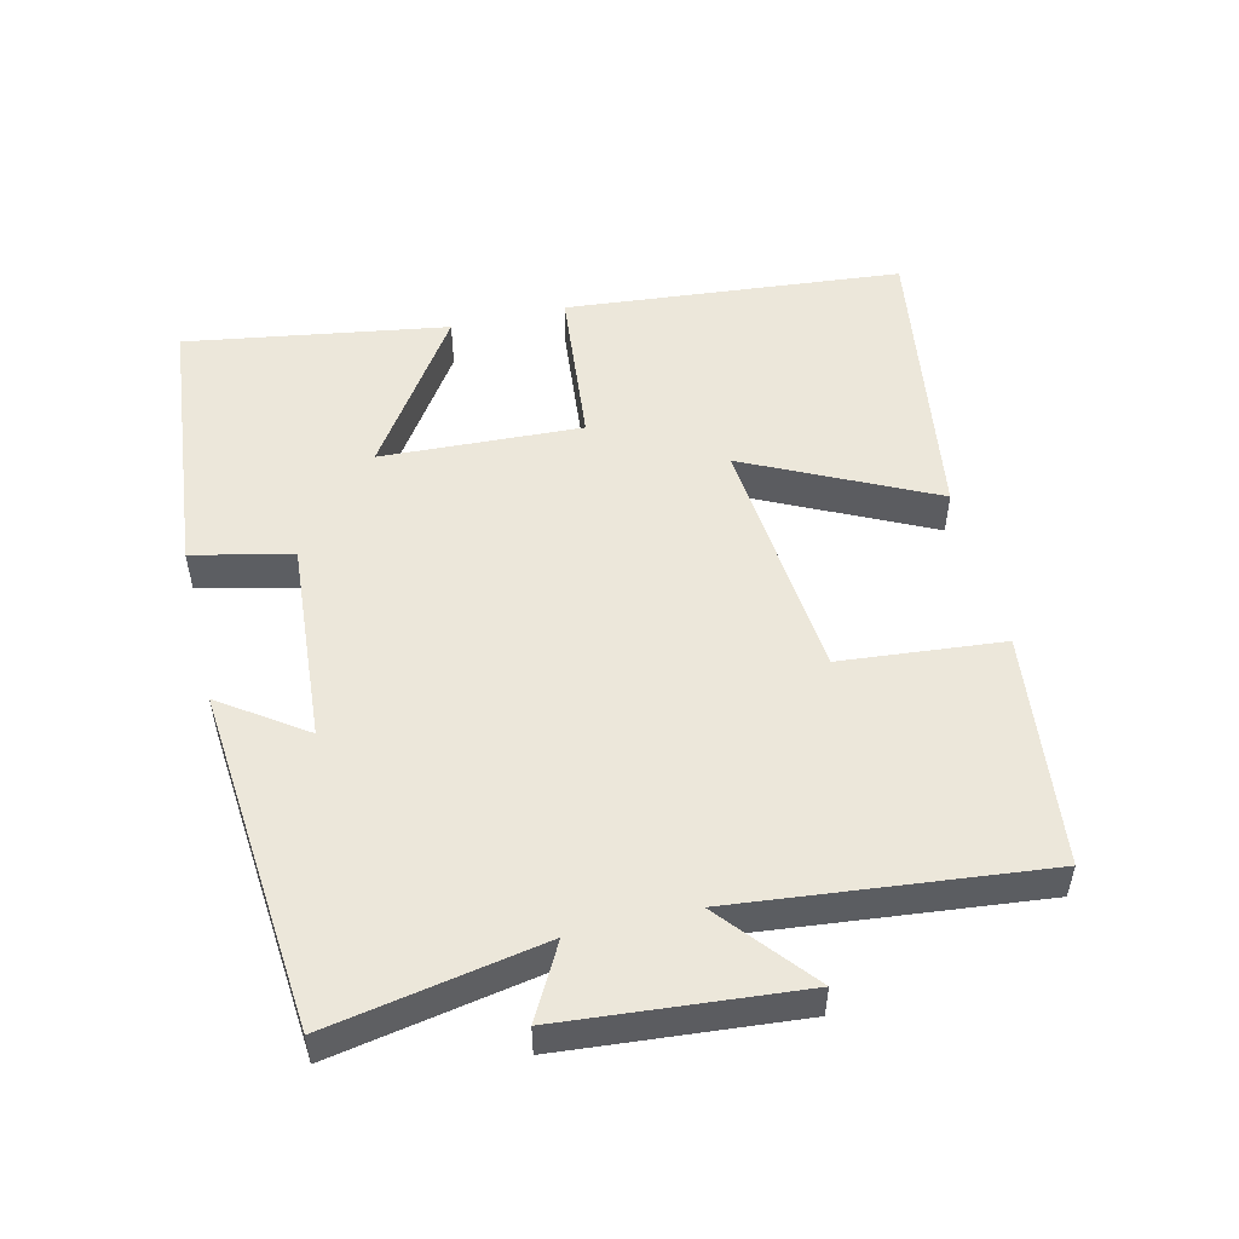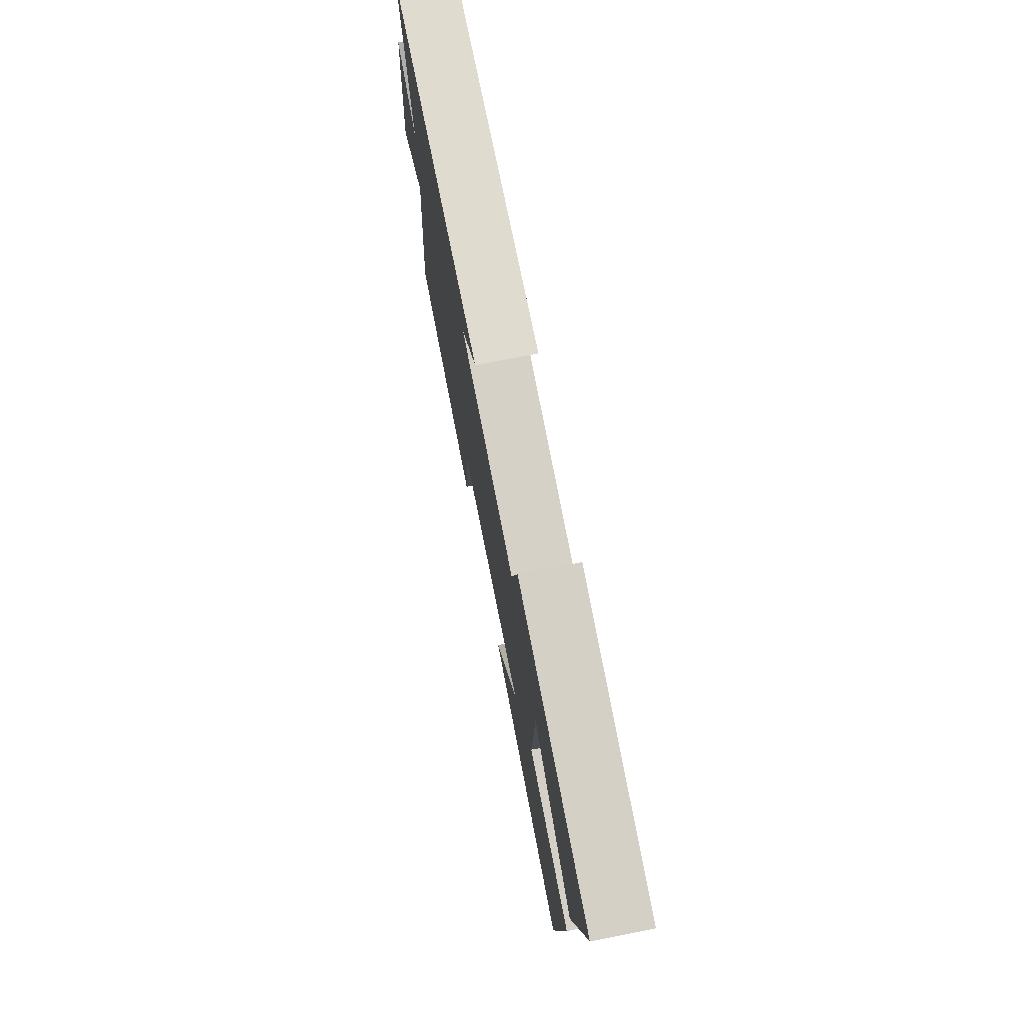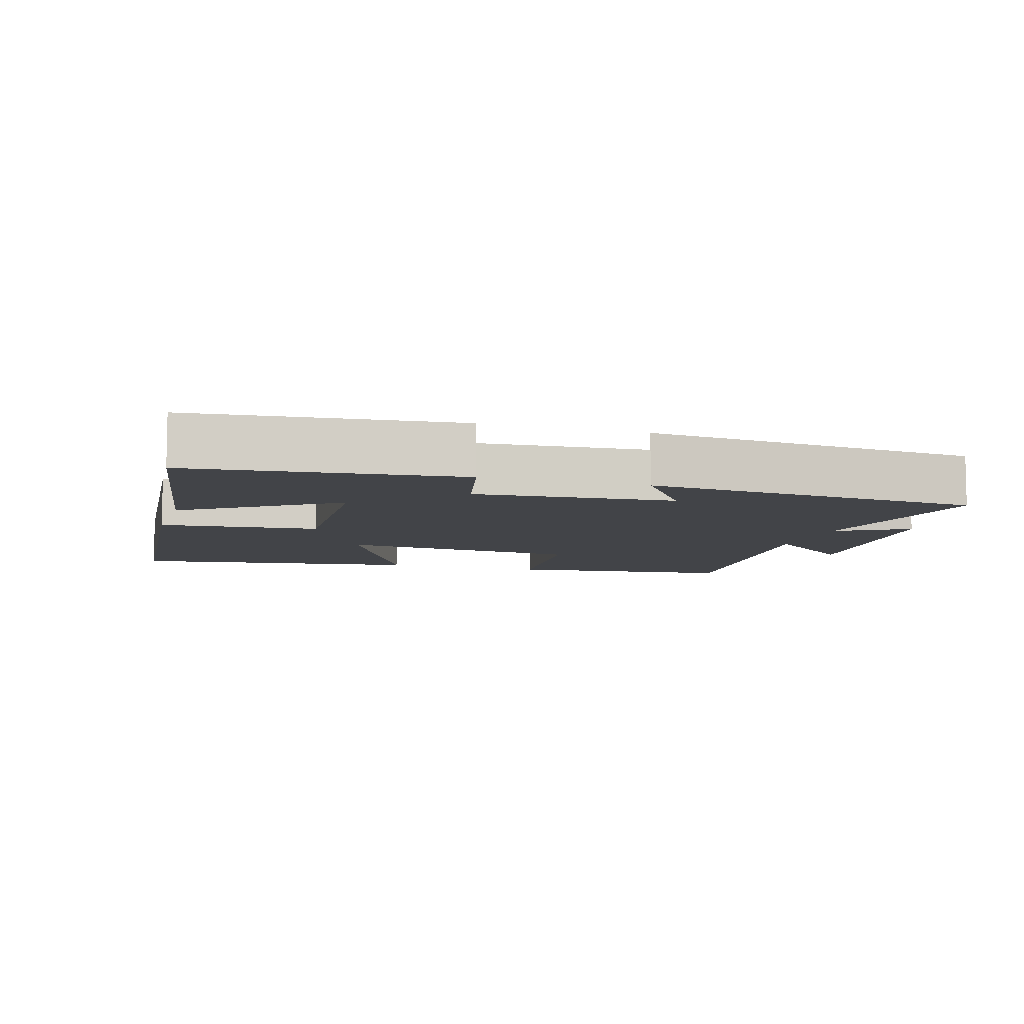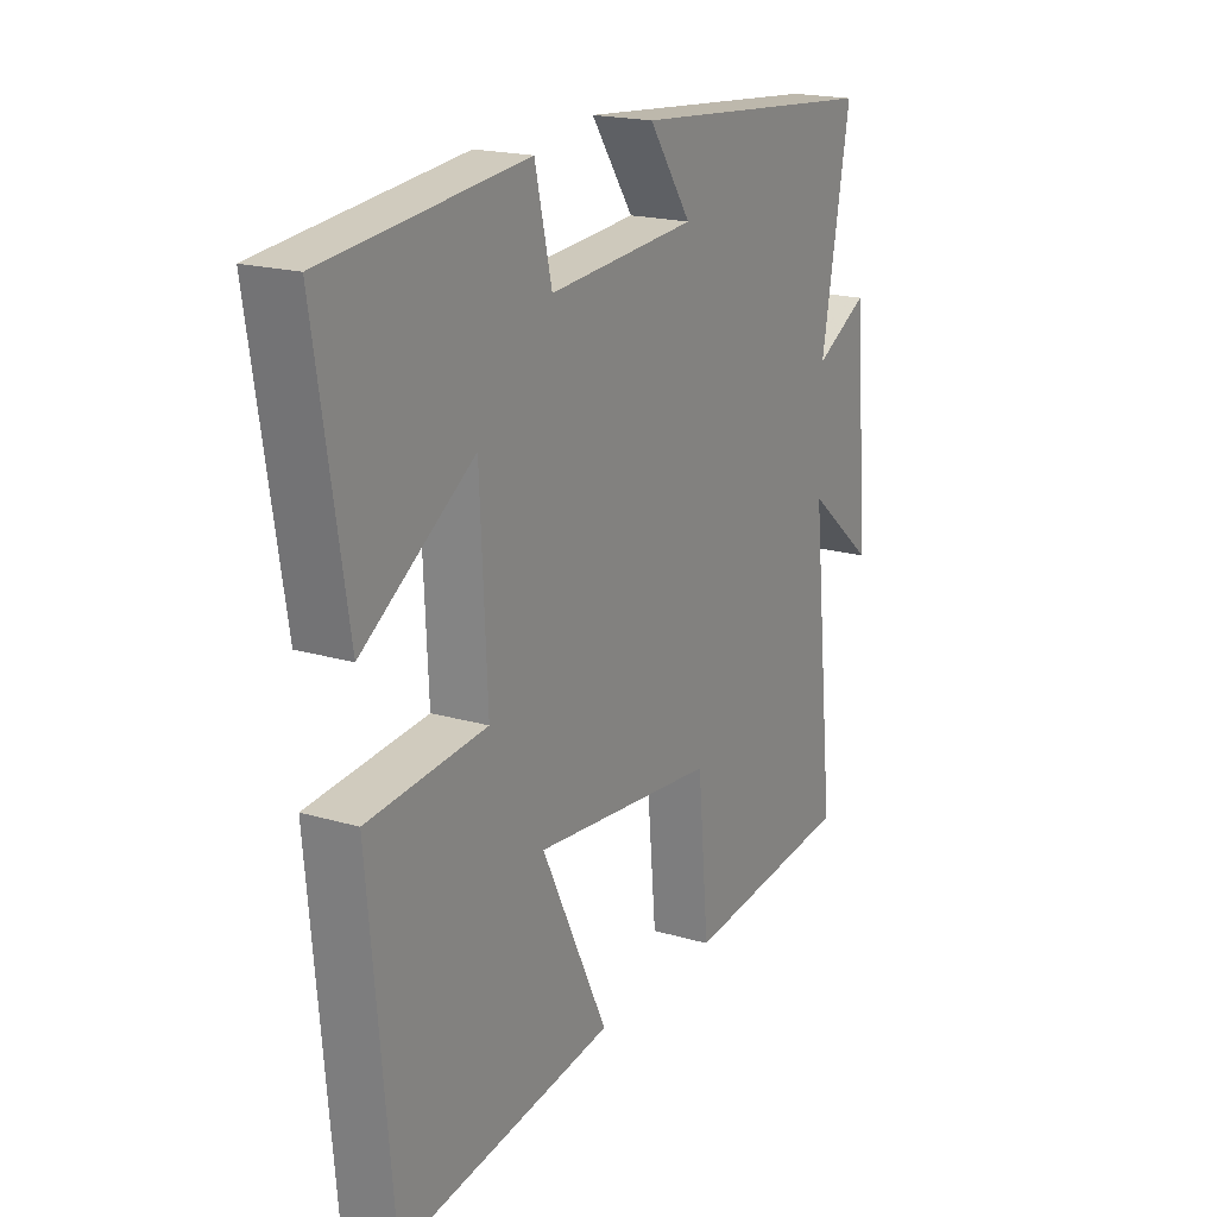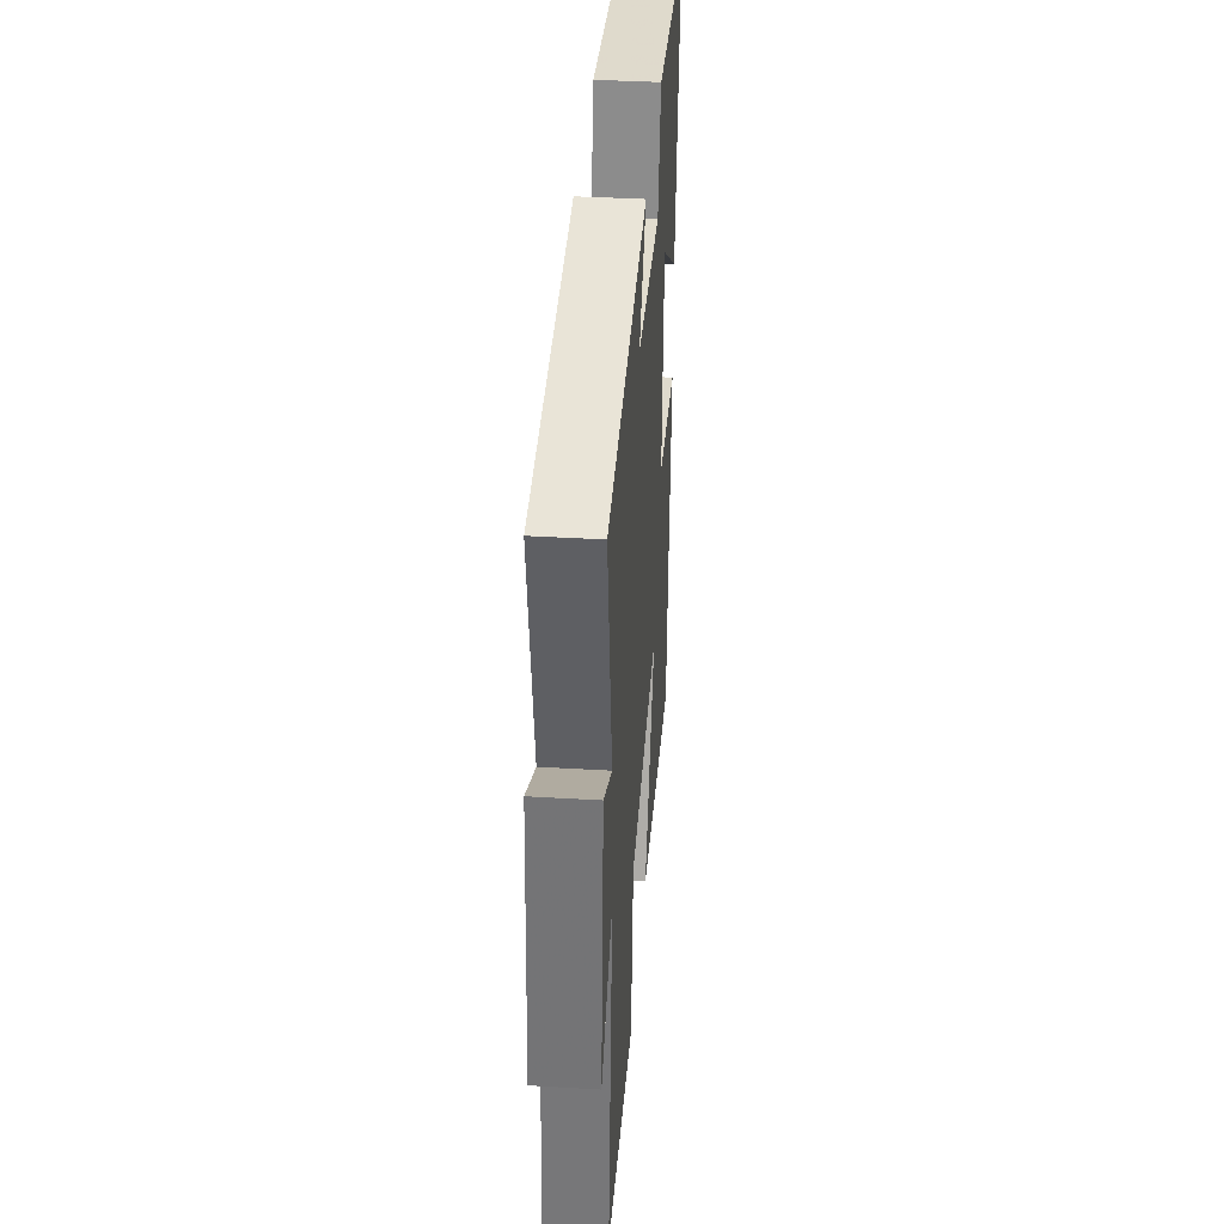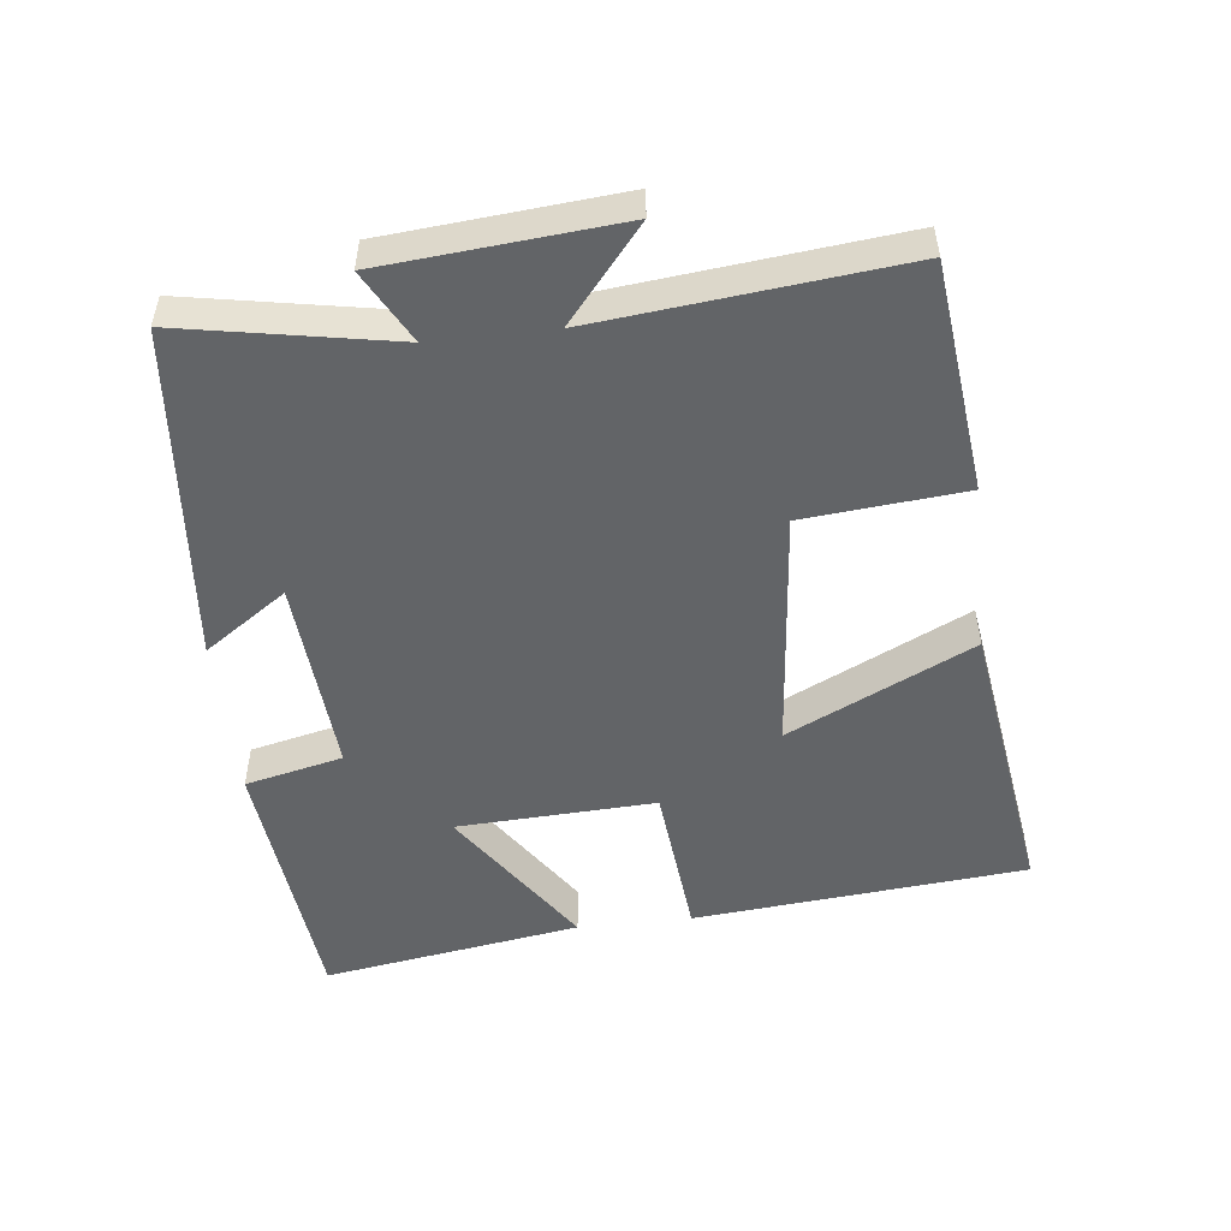
<metadata>
{"format":"obj","ext":"obj","renderer":"f3d","projection":"perspective","resolution":1024,"background":"white","views":[{"elev":52.1,"azim":76.5,"up":"+Y"},{"elev":74.9,"azim":-101.1,"up":"+Z"},{"elev":-8.0,"azim":-16.9,"up":"+Y"},{"elev":19.0,"azim":-60.7,"up":"+Z"},{"elev":38.3,"azim":94.3,"up":"+Z"},{"elev":-51.1,"azim":96.4,"up":"+Y"}]}
</metadata>
<code>
v -0.455 0.07 -0.562
v -0.5 0.07 -0.08
v -0.269 0.07 -0.057
v -0.283 0.07 0.231
v -0.5 0.07 0.084
v -0.56 0.07 0.459
v -0.172 0.07 0.5
v -0.139 0.07 0.358
v 0.149 0.07 0.38
v 0.066 0.07 0.5
v 0.556 0.07 0.457
v 0.5 0.07 0.15
v 0.604 0.07 0.207
v 0.634 0.07 -0.133
v 0.5 0.07 -0.022
v 0.547 0.07 -0.462
v 0.213 0.07 -0.5
v 0.191 0.07 -0.267
v -0.165 0.07 -0.233
v -0.035 0.07 -0.5
v -0.455 0 -0.562
v -0.5 0 -0.08
v -0.269 0 -0.057
v -0.283 0 0.231
v -0.5 0 0.084
v -0.56 0 0.459
v -0.172 0 0.5
v -0.139 0 0.358
v 0.149 0 0.38
v 0.066 0 0.5
v 0.556 0 0.457
v 0.5 0 0.15
v 0.604 0 0.207
v 0.634 0 -0.133
v 0.5 0 -0.022
v 0.547 0 -0.462
v 0.213 0 -0.5
v 0.191 0 -0.267
v -0.165 0 -0.233
v -0.035 0 -0.5
f 19 20 1 2
f 18 19 2 3
f 15 16 17 18
f 15 18 3 4
f 12 13 14 15
f 12 15 4
f 9 10 11 12
f 8 9 12 4
f 6 7 8
f 4 5 6 8
f 22 21 40 39
f 23 22 39 38
f 38 37 36 35
f 24 23 38 35
f 35 34 33 32
f 24 35 32
f 32 31 30 29
f 24 32 29 28
f 28 27 26
f 28 26 25 24
f 1 21 22 2
f 2 22 23 3
f 3 23 24 4
f 4 24 25 5
f 5 25 26 6
f 6 26 27 7
f 7 27 28 8
f 8 28 29 9
f 9 29 30 10
f 10 30 31 11
f 11 31 32 12
f 12 32 33 13
f 13 33 34 14
f 14 34 35 15
f 15 35 36 16
f 16 36 37 17
f 17 37 38 18
f 18 38 39 19
f 19 39 40 20
f 20 40 21 1

</code>
